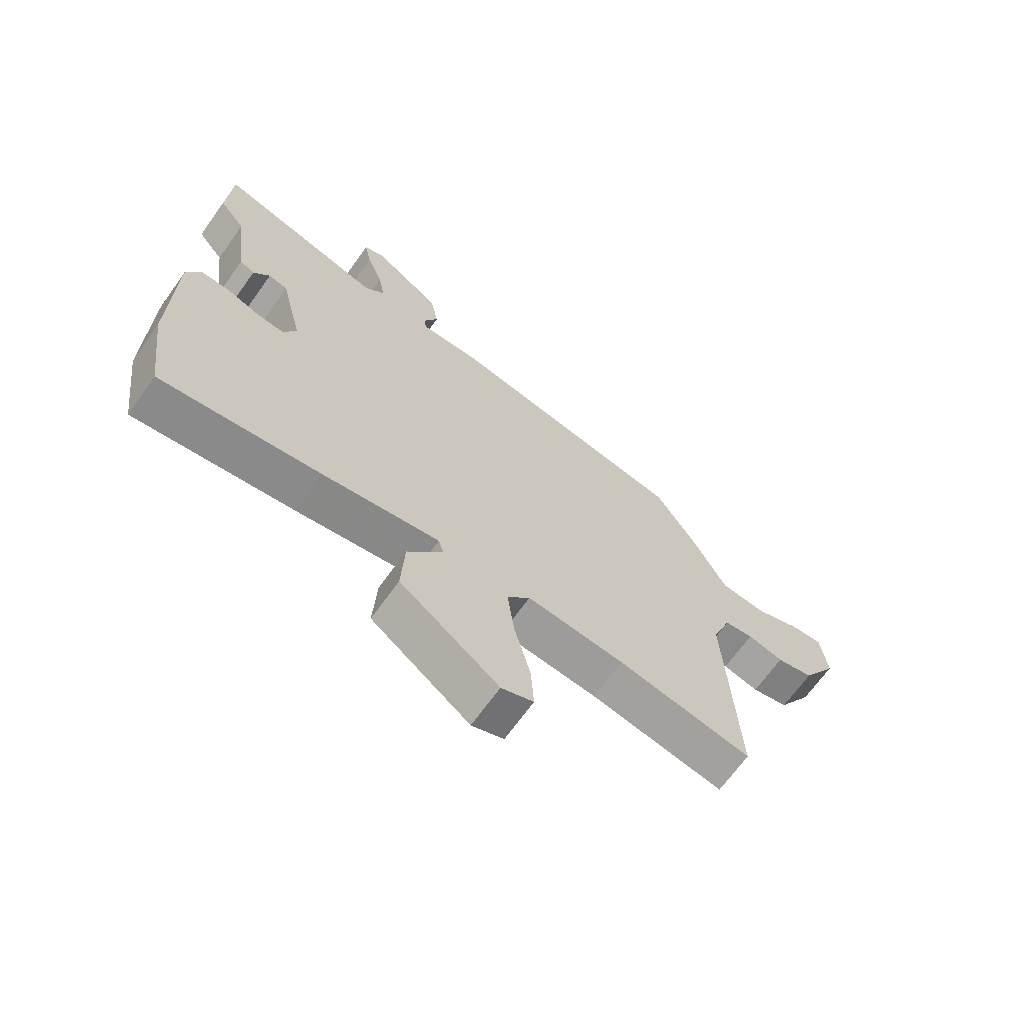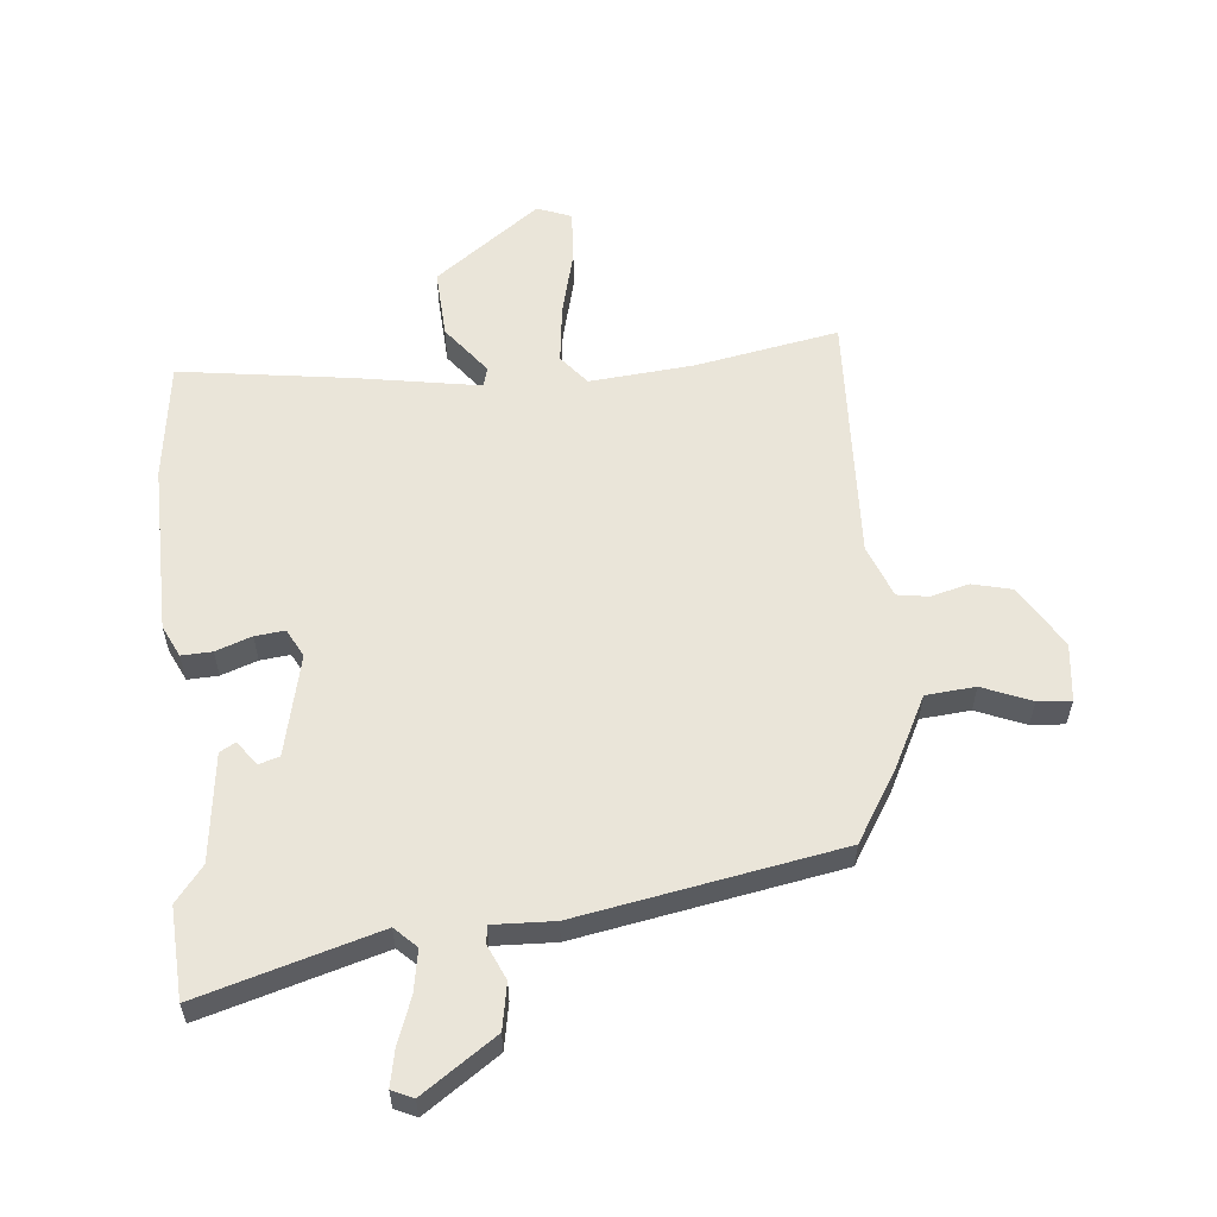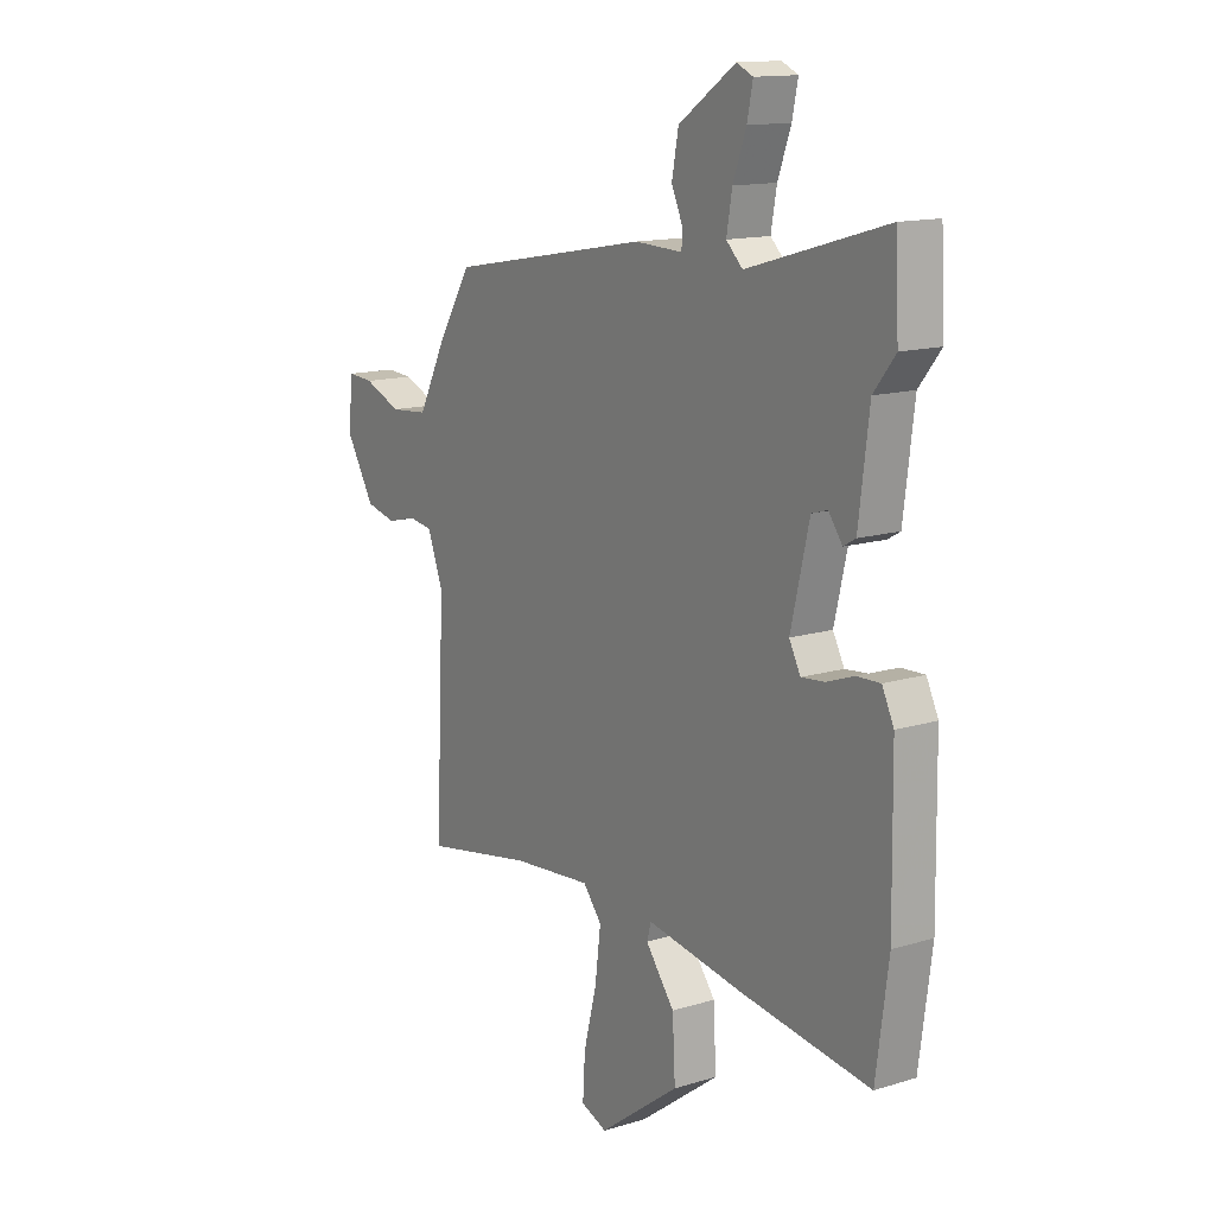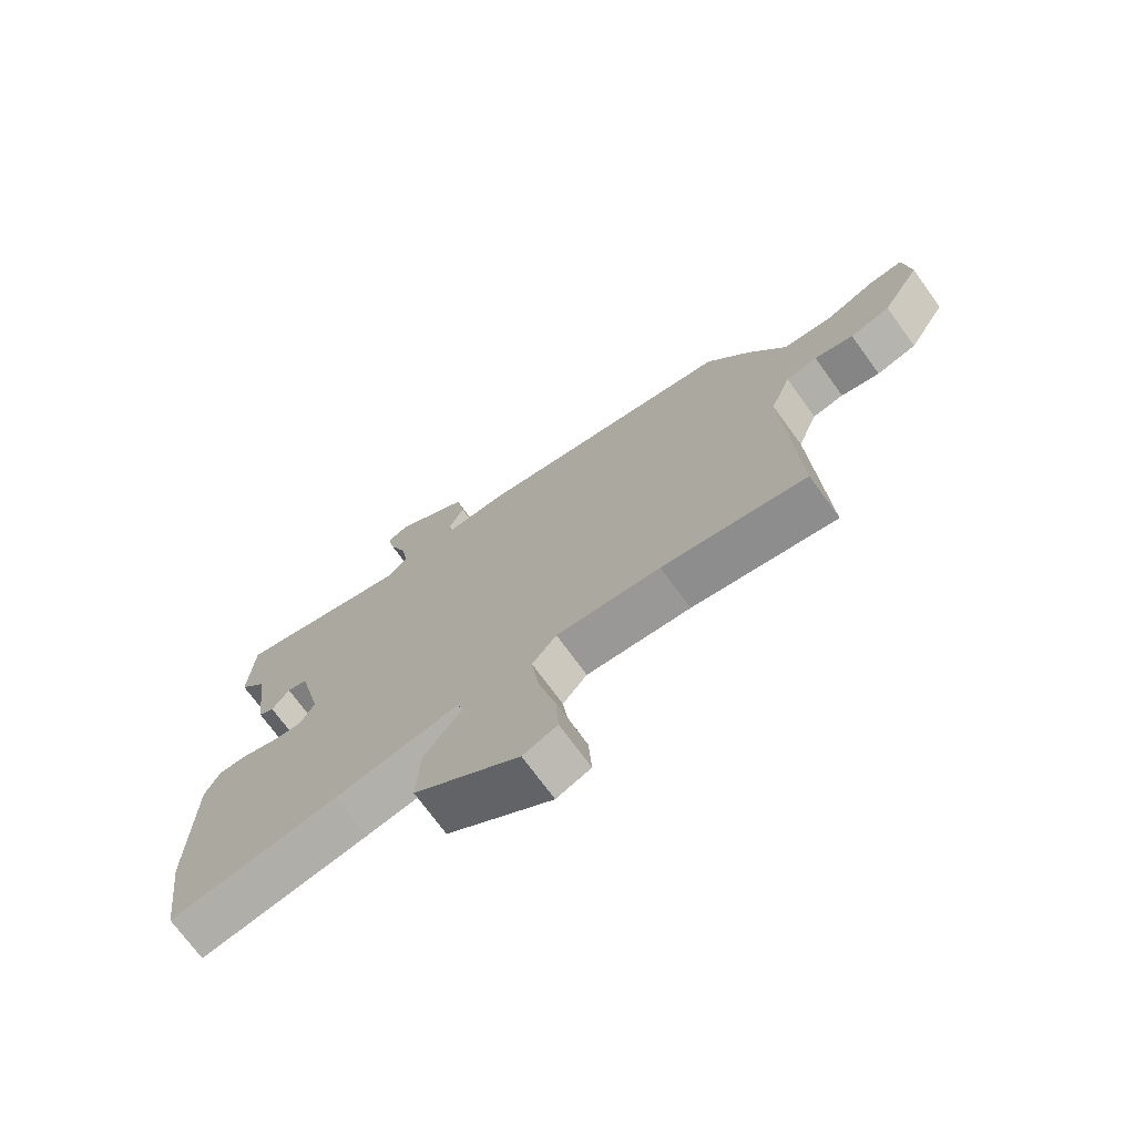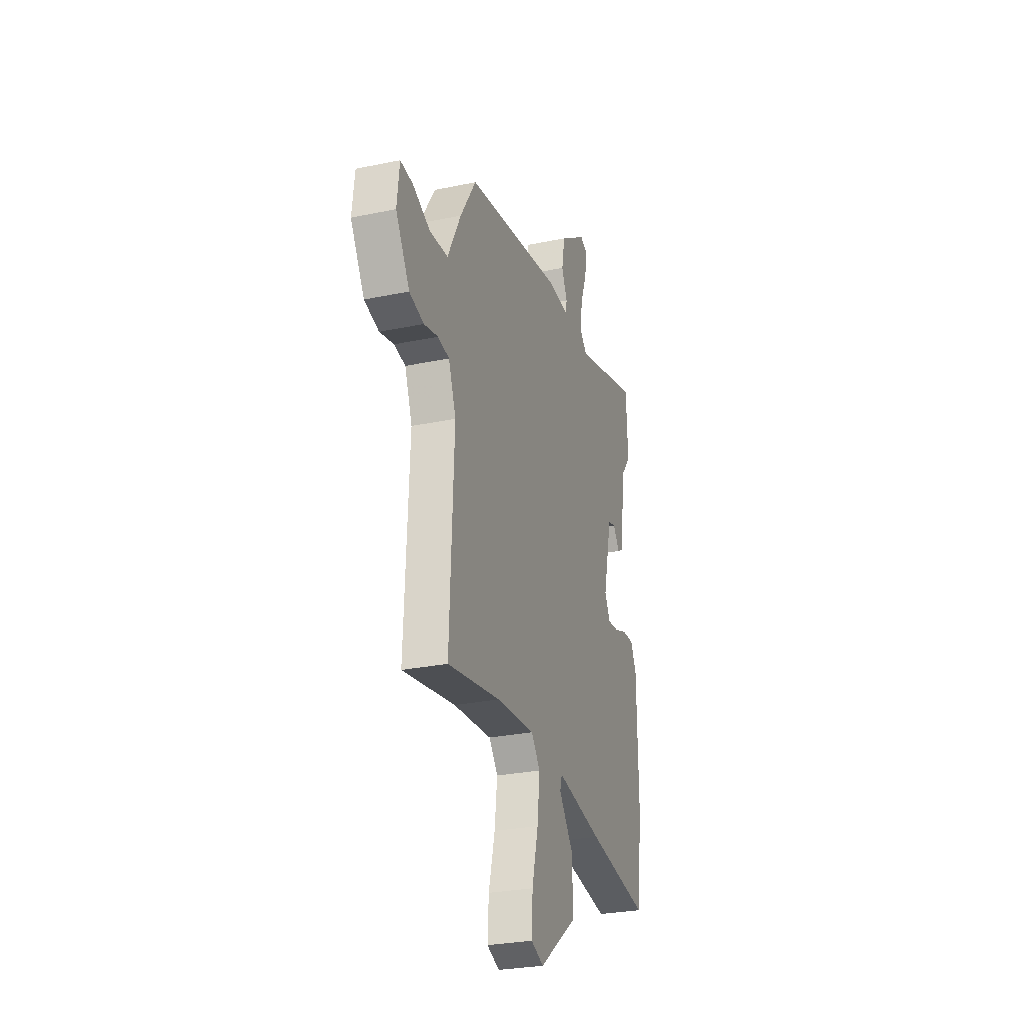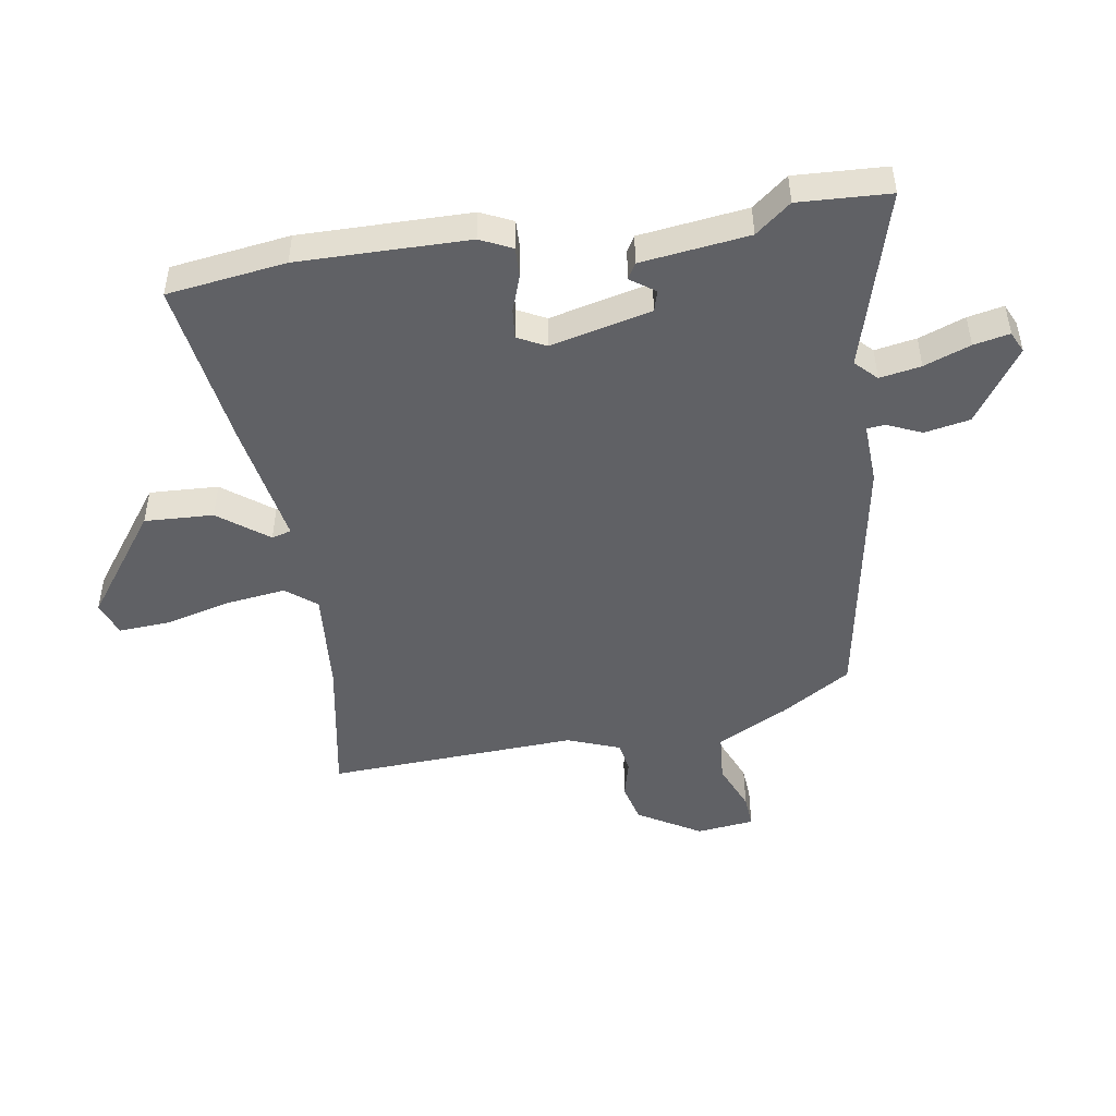
<metadata>
{"format":"obj","ext":"obj","renderer":"f3d","projection":"perspective","resolution":1024,"background":"white","views":[{"elev":-67.9,"azim":-35.6,"up":"+Z"},{"elev":58.0,"azim":-5.6,"up":"+Y"},{"elev":13.9,"azim":-124.2,"up":"+Z"},{"elev":-72.3,"azim":36.0,"up":"+Z"},{"elev":-28.1,"azim":107.5,"up":"+Z"},{"elev":-47.9,"azim":-80.7,"up":"+Y"}]}
</metadata>
<code>
v 0.457 0.07 0.395
v 0.528 0.07 0.281
v 0.588 0.07 0.164
v 0.669 0.07 0.157
v 0.749 0.07 0.19
v 0.804 0.07 0.194
v 0.815 0.07 0.099
v 0.753 0.07 -0.004
v 0.688 0.07 -0.02
v 0.625 0.07 -0.004
v 0.574 0.07 -0.012
v 0.541 0.07 -0.099
v 0.56 0.07 -0.511
v 0.325 0.07 -0.468
v 0.154 0.07 -0.453
v 0.114 0.07 -0.502
v 0.126 0.07 -0.599
v 0.154 0.07 -0.709
v 0.159 0.07 -0.793
v 0.103 0.07 -0.815
v -0.07 0.07 -0.687
v -0.064 0.07 -0.574
v -0.002 0.07 -0.493
v -0.011 0.07 -0.461
v -0.216 0.07 -0.496
v -0.495 0.07 -0.536
v -0.521 0.07 -0.341
v -0.517 0.07 -0.062
v -0.492 0.07 -0.01
v -0.442 0.07 -0.012
v -0.383 0.07 -0.033
v -0.334 0.07 -0.038
v -0.31 0.07 0.008
v -0.349 0.07 0.174
v -0.383 0.07 0.184
v -0.412 0.07 0.144
v -0.438 0.07 0.159
v -0.46 0.07 0.336
v -0.506 0.07 0.394
v -0.498 0.07 0.544
v -0.204 0.07 0.459
v -0.169 0.07 0.493
v -0.181 0.07 0.561
v -0.209 0.07 0.637
v -0.221 0.07 0.696
v -0.186 0.07 0.712
v -0.065 0.07 0.629
v -0.051 0.07 0.554
v -0.076 0.07 0.498
v -0.073 0.07 0.468
v 0.028 0.07 0.472
v 0.457 0 0.395
v 0.528 0 0.281
v 0.588 0 0.164
v 0.669 0 0.157
v 0.749 0 0.19
v 0.804 0 0.194
v 0.815 0 0.099
v 0.753 0 -0.004
v 0.688 0 -0.02
v 0.625 0 -0.004
v 0.574 0 -0.012
v 0.541 0 -0.099
v 0.56 0 -0.511
v 0.325 0 -0.468
v 0.154 0 -0.453
v 0.114 0 -0.502
v 0.126 0 -0.599
v 0.154 0 -0.709
v 0.159 0 -0.793
v 0.103 0 -0.815
v -0.07 0 -0.687
v -0.064 0 -0.574
v -0.002 0 -0.493
v -0.011 0 -0.461
v -0.216 0 -0.496
v -0.495 0 -0.536
v -0.521 0 -0.341
v -0.517 0 -0.062
v -0.492 0 -0.01
v -0.442 0 -0.012
v -0.383 0 -0.033
v -0.334 0 -0.038
v -0.31 0 0.008
v -0.349 0 0.174
v -0.383 0 0.184
v -0.412 0 0.144
v -0.438 0 0.159
v -0.46 0 0.336
v -0.506 0 0.394
v -0.498 0 0.544
v -0.204 0 0.459
v -0.169 0 0.493
v -0.181 0 0.561
v -0.209 0 0.637
v -0.221 0 0.696
v -0.186 0 0.712
v -0.065 0 0.629
v -0.051 0 0.554
v -0.076 0 0.498
v -0.073 0 0.468
v 0.028 0 0.472
f 50 51 1 2
f 46 47 48 49
f 46 49 50
f 43 44 45 46
f 42 43 46 50
f 41 42 50 2
f 38 39 40 41
f 35 36 37 38
f 34 35 38 41
f 33 34 41 2
f 28 29 30 31
f 28 31 32
f 27 28 32
f 24 25 26 27
f 24 27 32
f 20 21 22 23
f 20 23 24
f 17 18 19 20
f 16 17 20 24
f 15 16 24 32
f 12 13 14
f 11 12 14 15
f 7 8 9 10
f 7 10 11
f 4 5 6 7
f 3 4 7 11
f 11 15 32 33
f 2 3 11 33
f 53 52 102 101
f 100 99 98 97
f 101 100 97
f 97 96 95 94
f 101 97 94 93
f 53 101 93 92
f 92 91 90 89
f 89 88 87 86
f 92 89 86 85
f 53 92 85 84
f 82 81 80 79
f 83 82 79
f 83 79 78
f 78 77 76 75
f 83 78 75
f 74 73 72 71
f 75 74 71
f 71 70 69 68
f 75 71 68 67
f 83 75 67 66
f 65 64 63
f 66 65 63 62
f 61 60 59 58
f 62 61 58
f 58 57 56 55
f 62 58 55 54
f 84 83 66 62
f 84 62 54 53
f 1 52 53 2
f 2 53 54 3
f 3 54 55 4
f 4 55 56 5
f 5 56 57 6
f 6 57 58 7
f 7 58 59 8
f 8 59 60 9
f 9 60 61 10
f 10 61 62 11
f 11 62 63 12
f 12 63 64 13
f 13 64 65 14
f 14 65 66 15
f 15 66 67 16
f 16 67 68 17
f 17 68 69 18
f 18 69 70 19
f 19 70 71 20
f 20 71 72 21
f 21 72 73 22
f 22 73 74 23
f 23 74 75 24
f 24 75 76 25
f 25 76 77 26
f 26 77 78 27
f 27 78 79 28
f 28 79 80 29
f 29 80 81 30
f 30 81 82 31
f 31 82 83 32
f 32 83 84 33
f 33 84 85 34
f 34 85 86 35
f 35 86 87 36
f 36 87 88 37
f 37 88 89 38
f 38 89 90 39
f 39 90 91 40
f 40 91 92 41
f 41 92 93 42
f 42 93 94 43
f 43 94 95 44
f 44 95 96 45
f 45 96 97 46
f 46 97 98 47
f 47 98 99 48
f 48 99 100 49
f 49 100 101 50
f 50 101 102 51
f 51 102 52 1

</code>
